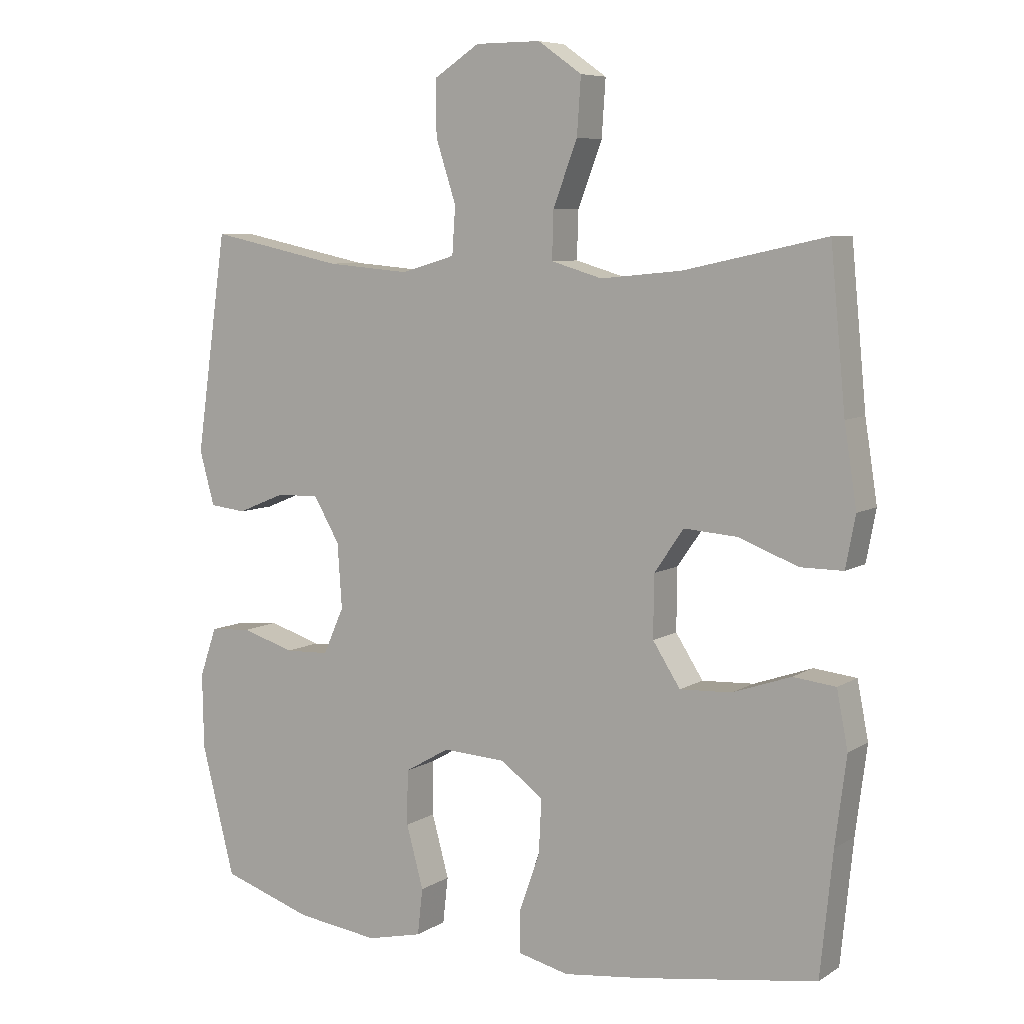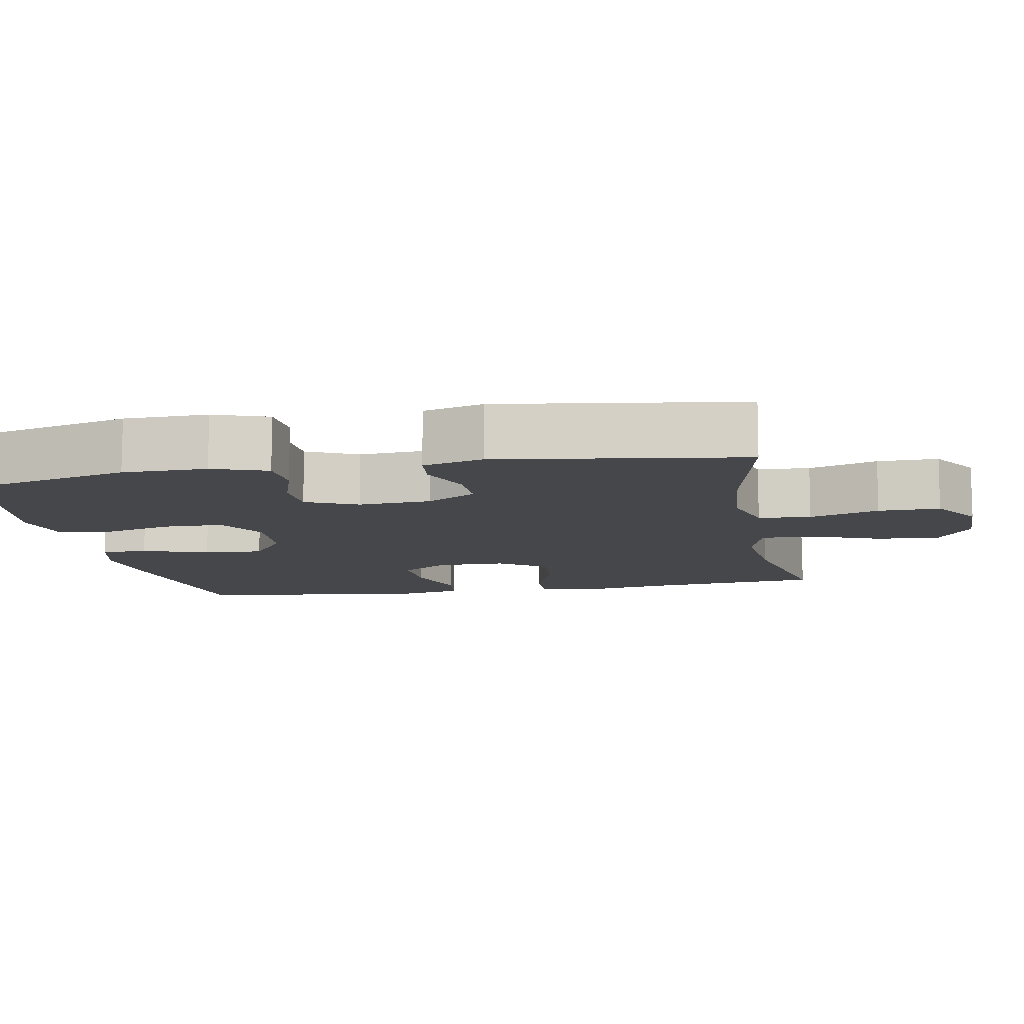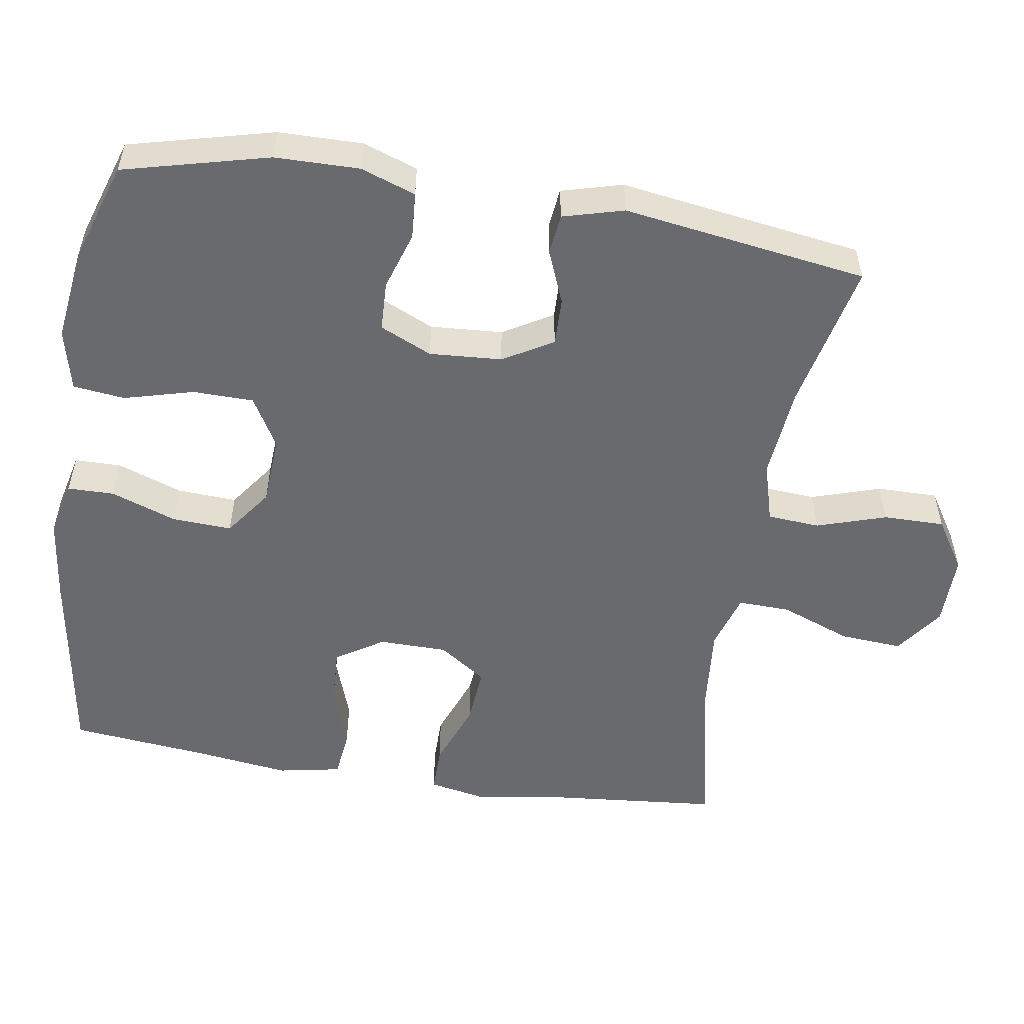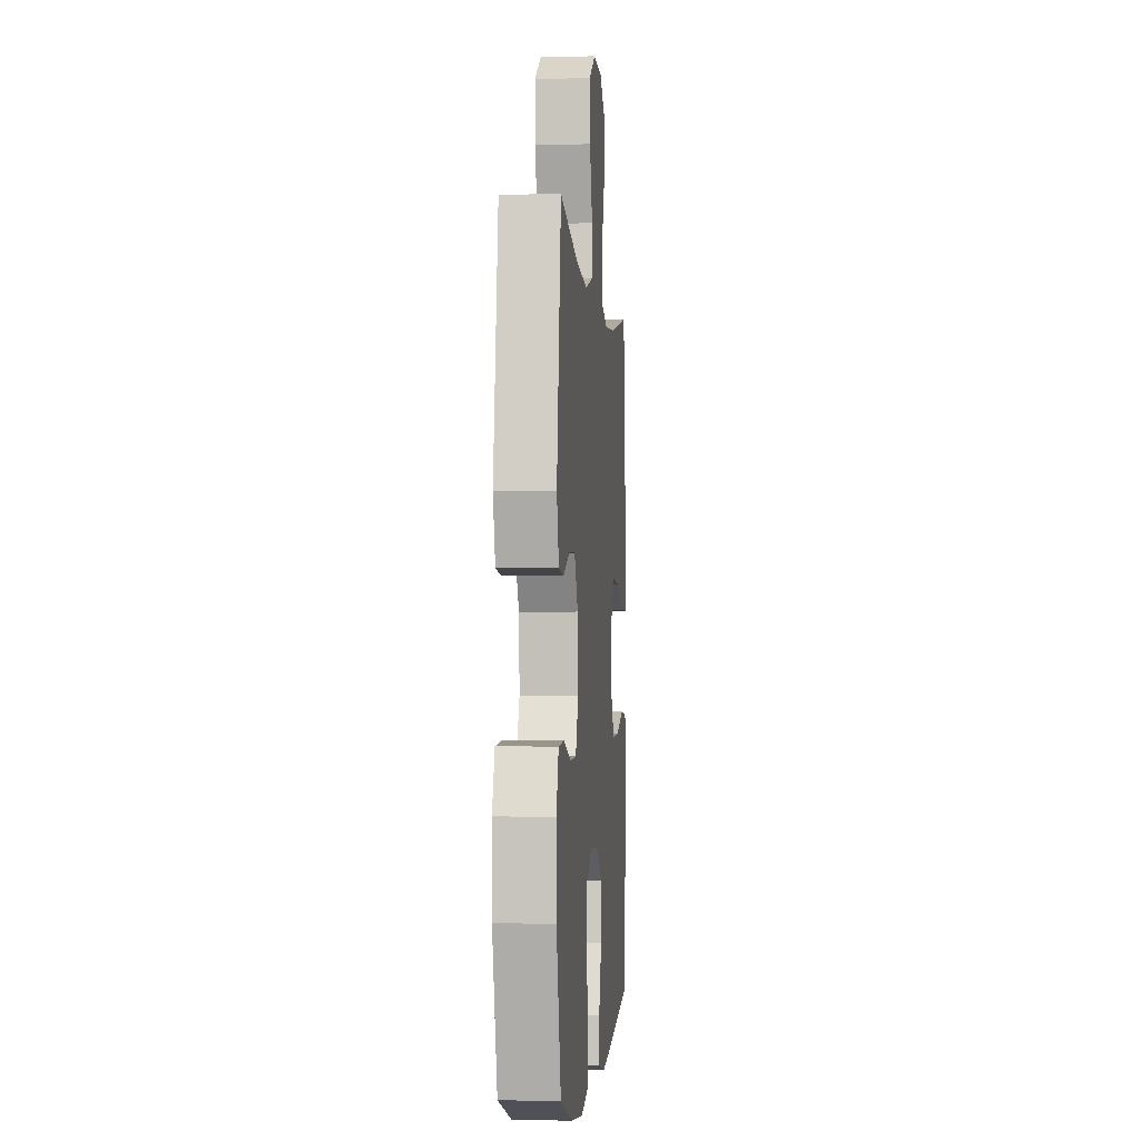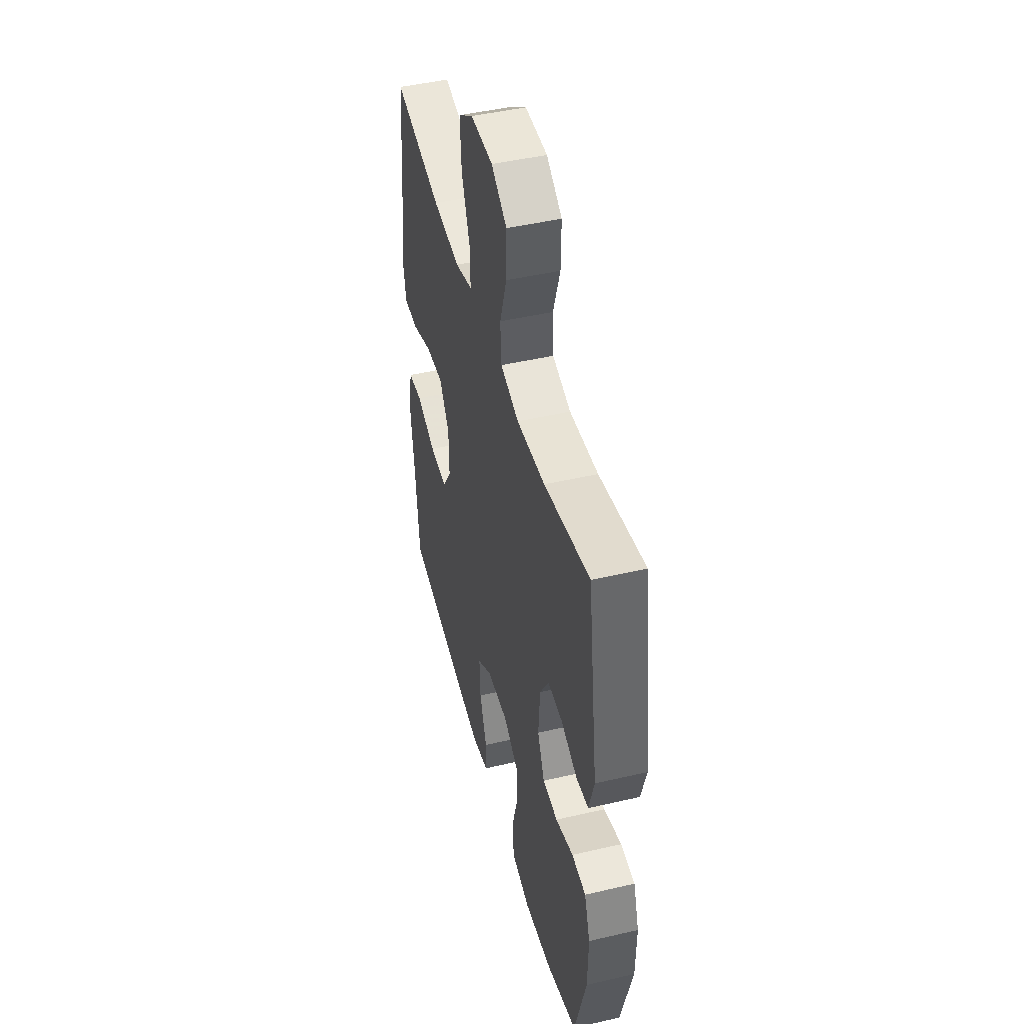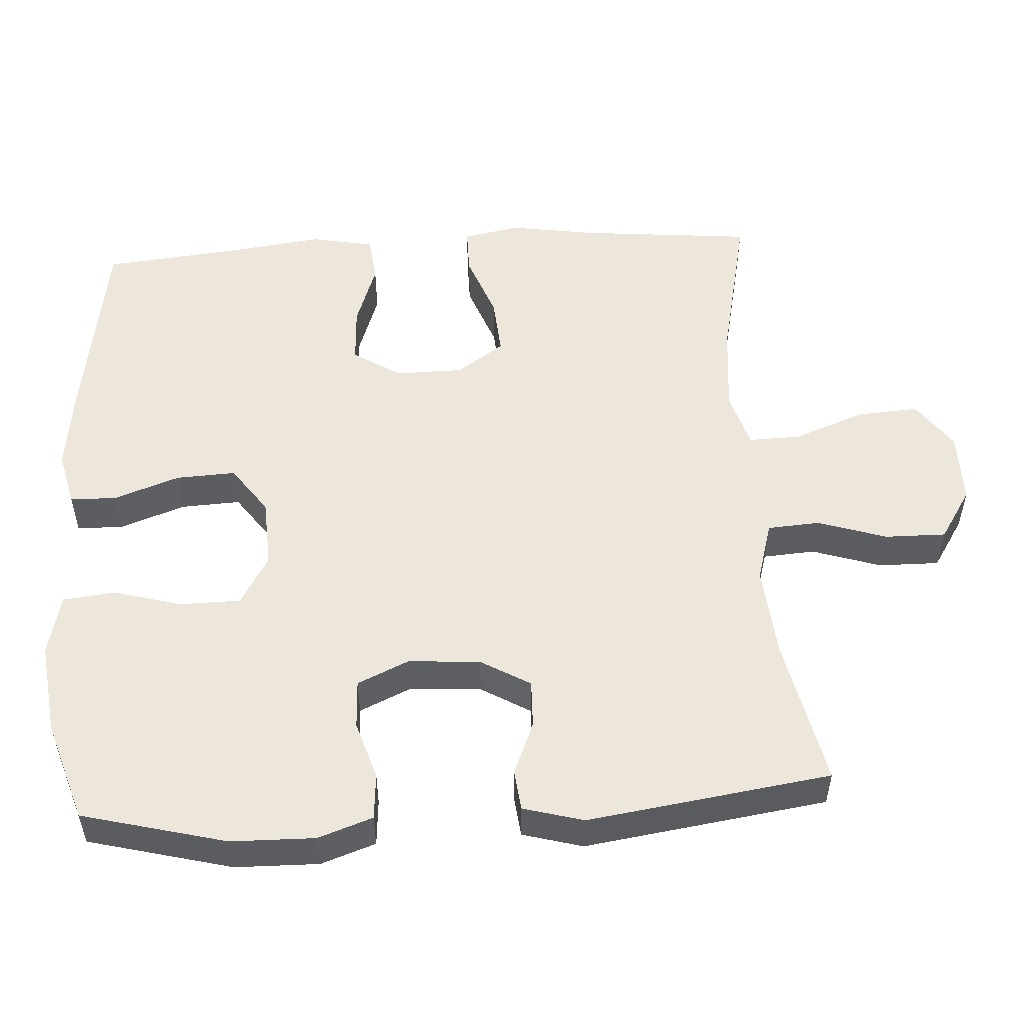
<metadata>
{"format":"obj","ext":"obj","renderer":"f3d","projection":"perspective","resolution":1024,"background":"white","views":[{"elev":7.2,"azim":31.2,"up":"+Z"},{"elev":-10.5,"azim":-79.7,"up":"+Y"},{"elev":-53.0,"azim":-99.3,"up":"+Y"},{"elev":-2.4,"azim":-84.8,"up":"+Z"},{"elev":46.5,"azim":-104.8,"up":"+Z"},{"elev":52.6,"azim":-93.5,"up":"+Y"}]}
</metadata>
<code>
v -0.5 0.07 -0.5
v -0.551 0.07 -0.302
v -0.553 0.07 -0.187
v -0.527 0.07 -0.112
v -0.463 0.07 -0.107
v -0.383 0.07 -0.132
v -0.315 0.07 -0.129
v -0.283 0.07 -0.058
v -0.29 0.07 0.041
v -0.33 0.07 0.109
v -0.396 0.07 0.107
v -0.469 0.07 0.077
v -0.525 0.07 0.083
v -0.548 0.07 0.166
v -0.5 0.07 0.5
v -0.295 0.07 0.457
v -0.167 0.07 0.446
v -0.084 0.07 0.47
v -0.079 0.07 0.542
v -0.11 0.07 0.637
v -0.111 0.07 0.721
v -0.041 0.07 0.766
v 0.059 0.07 0.766
v 0.126 0.07 0.719
v 0.12 0.07 0.633
v 0.083 0.07 0.536
v 0.081 0.07 0.464
v 0.159 0.07 0.441
v 0.283 0.07 0.453
v 0.5 0.07 0.5
v 0.523 0.07 0.262
v 0.542 0.07 0.141
v 0.527 0.07 0.063
v 0.462 0.07 0.063
v 0.371 0.07 0.097
v 0.29 0.07 0.103
v 0.245 0.07 0.038
v 0.244 0.07 -0.056
v 0.286 0.07 -0.121
v 0.365 0.07 -0.117
v 0.454 0.07 -0.086
v 0.519 0.07 -0.093
v 0.536 0.07 -0.18
v 0.519 0.07 -0.313
v 0.5 0.07 -0.5
v 0.227 0.07 -0.543
v 0.107 0.07 -0.558
v 0.03 0.07 -0.54
v 0.029 0.07 -0.476
v 0.061 0.07 -0.386
v 0.065 0.07 -0.304
v -0.001 0.07 -0.257
v -0.097 0.07 -0.252
v -0.166 0.07 -0.292
v -0.167 0.07 -0.375
v -0.141 0.07 -0.47
v -0.149 0.07 -0.541
v -0.234 0.07 -0.561
v -0.361 0.07 -0.545
v -0.5 0 -0.5
v -0.551 0 -0.302
v -0.553 0 -0.187
v -0.527 0 -0.112
v -0.463 0 -0.107
v -0.383 0 -0.132
v -0.315 0 -0.129
v -0.283 0 -0.058
v -0.29 0 0.041
v -0.33 0 0.109
v -0.396 0 0.107
v -0.469 0 0.077
v -0.525 0 0.083
v -0.548 0 0.166
v -0.5 0 0.5
v -0.295 0 0.457
v -0.167 0 0.446
v -0.084 0 0.47
v -0.079 0 0.542
v -0.11 0 0.637
v -0.111 0 0.721
v -0.041 0 0.766
v 0.059 0 0.766
v 0.126 0 0.719
v 0.12 0 0.633
v 0.083 0 0.536
v 0.081 0 0.464
v 0.159 0 0.441
v 0.283 0 0.453
v 0.5 0 0.5
v 0.523 0 0.262
v 0.542 0 0.141
v 0.527 0 0.063
v 0.462 0 0.063
v 0.371 0 0.097
v 0.29 0 0.103
v 0.245 0 0.038
v 0.244 0 -0.056
v 0.286 0 -0.121
v 0.365 0 -0.117
v 0.454 0 -0.086
v 0.519 0 -0.093
v 0.536 0 -0.18
v 0.519 0 -0.313
v 0.5 0 -0.5
v 0.227 0 -0.543
v 0.107 0 -0.558
v 0.03 0 -0.54
v 0.029 0 -0.476
v 0.061 0 -0.386
v 0.065 0 -0.304
v -0.001 0 -0.257
v -0.097 0 -0.252
v -0.166 0 -0.292
v -0.167 0 -0.375
v -0.141 0 -0.47
v -0.149 0 -0.541
v -0.234 0 -0.561
v -0.361 0 -0.545
f 4 5 6
f 3 4 6
f 2 3 6
f 1 2 6
f 59 1 6
f 58 59 6
f 57 58 6
f 56 57 6
f 55 56 6
f 54 55 6 7
f 53 54 7 8
f 52 53 8 9
f 51 52 9 10
f 48 49 50
f 47 48 50
f 46 47 50
f 45 46 50
f 44 45 50
f 44 50 51
f 43 44 51
f 42 43 51
f 41 42 51
f 40 41 51
f 39 40 51
f 38 39 51 10
f 33 34 35
f 32 33 35
f 31 32 35
f 31 35 36
f 30 31 36
f 29 30 36
f 28 29 36 37
f 24 25 26
f 23 24 26
f 22 23 26
f 21 22 26
f 20 21 26
f 19 20 26
f 18 19 26 27
f 37 38 10
f 28 37 10
f 27 28 10
f 18 27 10
f 17 18 10
f 14 15 16
f 13 14 16
f 12 13 16
f 11 12 16
f 10 11 16 17
f 65 64 63
f 65 63 62
f 65 62 61
f 65 61 60
f 65 60 118
f 65 118 117
f 65 117 116
f 65 116 115
f 65 115 114
f 66 65 114 113
f 67 66 113 112
f 68 67 112 111
f 69 68 111 110
f 109 108 107
f 109 107 106
f 109 106 105
f 109 105 104
f 109 104 103
f 110 109 103
f 110 103 102
f 110 102 101
f 110 101 100
f 110 100 99
f 110 99 98
f 69 110 98 97
f 94 93 92
f 94 92 91
f 94 91 90
f 95 94 90
f 95 90 89
f 95 89 88
f 96 95 88 87
f 85 84 83
f 85 83 82
f 85 82 81
f 85 81 80
f 85 80 79
f 85 79 78
f 86 85 78 77
f 69 97 96
f 69 96 87
f 69 87 86
f 69 86 77
f 69 77 76
f 75 74 73
f 75 73 72
f 75 72 71
f 75 71 70
f 76 75 70 69
f 1 60 61 2
f 2 61 62 3
f 3 62 63 4
f 4 63 64 5
f 5 64 65 6
f 6 65 66 7
f 7 66 67 8
f 8 67 68 9
f 9 68 69 10
f 10 69 70 11
f 11 70 71 12
f 12 71 72 13
f 13 72 73 14
f 14 73 74 15
f 15 74 75 16
f 16 75 76 17
f 17 76 77 18
f 18 77 78 19
f 19 78 79 20
f 20 79 80 21
f 21 80 81 22
f 22 81 82 23
f 23 82 83 24
f 24 83 84 25
f 25 84 85 26
f 26 85 86 27
f 27 86 87 28
f 28 87 88 29
f 29 88 89 30
f 30 89 90 31
f 31 90 91 32
f 32 91 92 33
f 33 92 93 34
f 34 93 94 35
f 35 94 95 36
f 36 95 96 37
f 37 96 97 38
f 38 97 98 39
f 39 98 99 40
f 40 99 100 41
f 41 100 101 42
f 42 101 102 43
f 43 102 103 44
f 44 103 104 45
f 45 104 105 46
f 46 105 106 47
f 47 106 107 48
f 48 107 108 49
f 49 108 109 50
f 50 109 110 51
f 51 110 111 52
f 52 111 112 53
f 53 112 113 54
f 54 113 114 55
f 55 114 115 56
f 56 115 116 57
f 57 116 117 58
f 58 117 118 59
f 59 118 60 1

</code>
